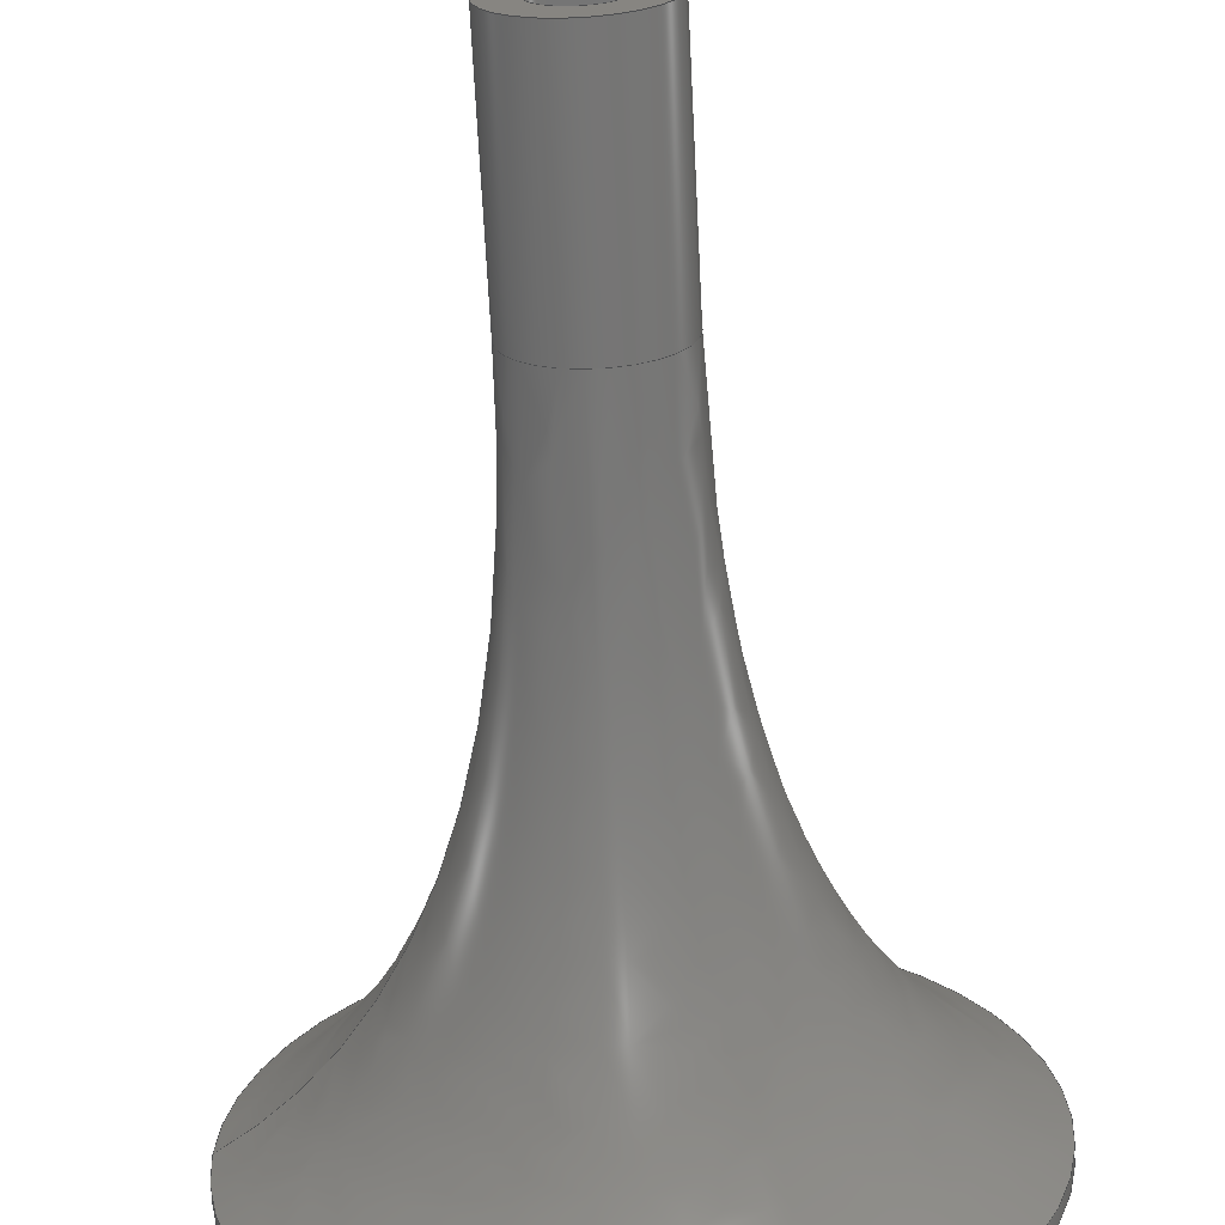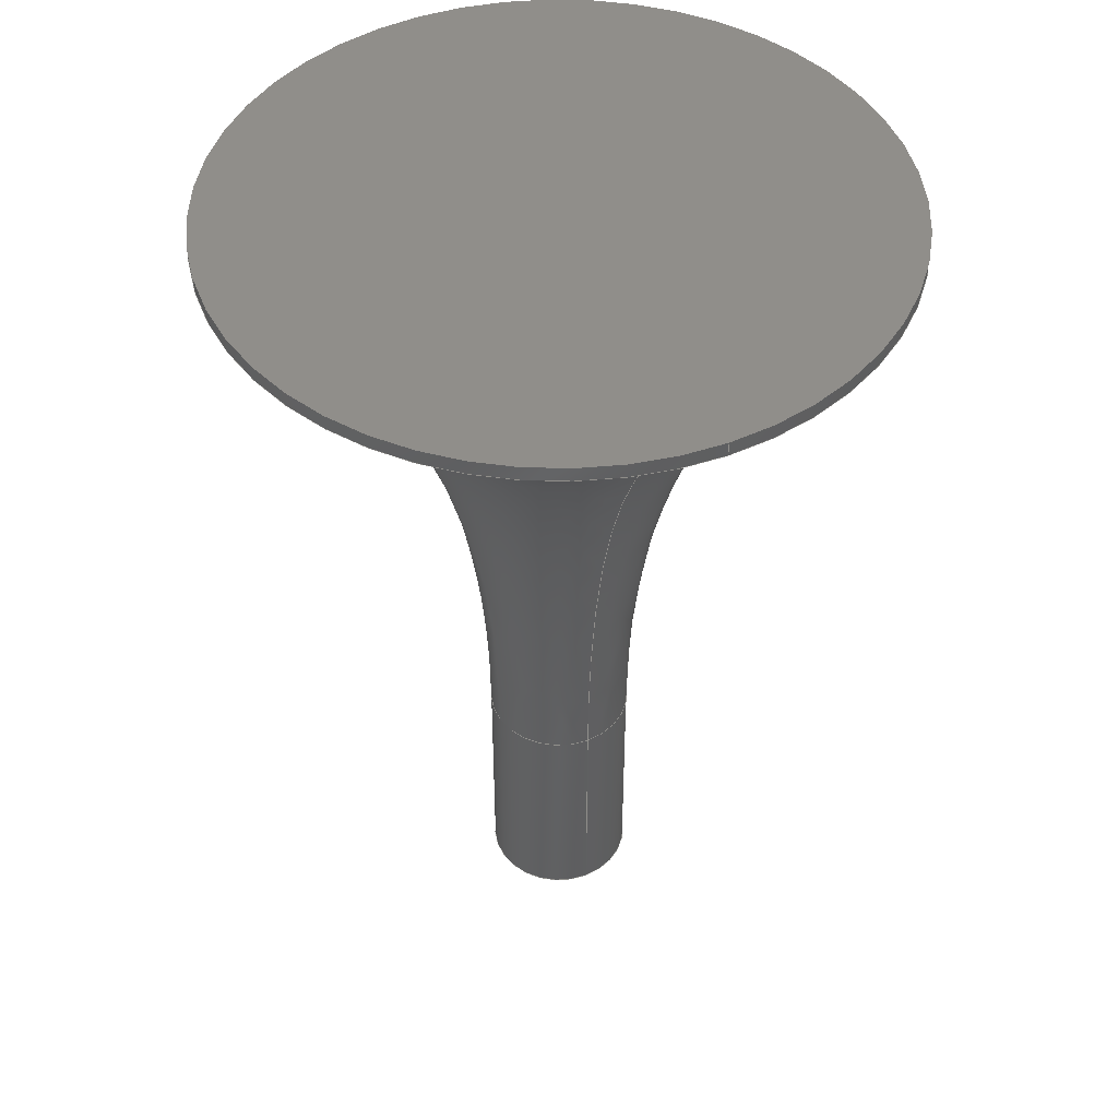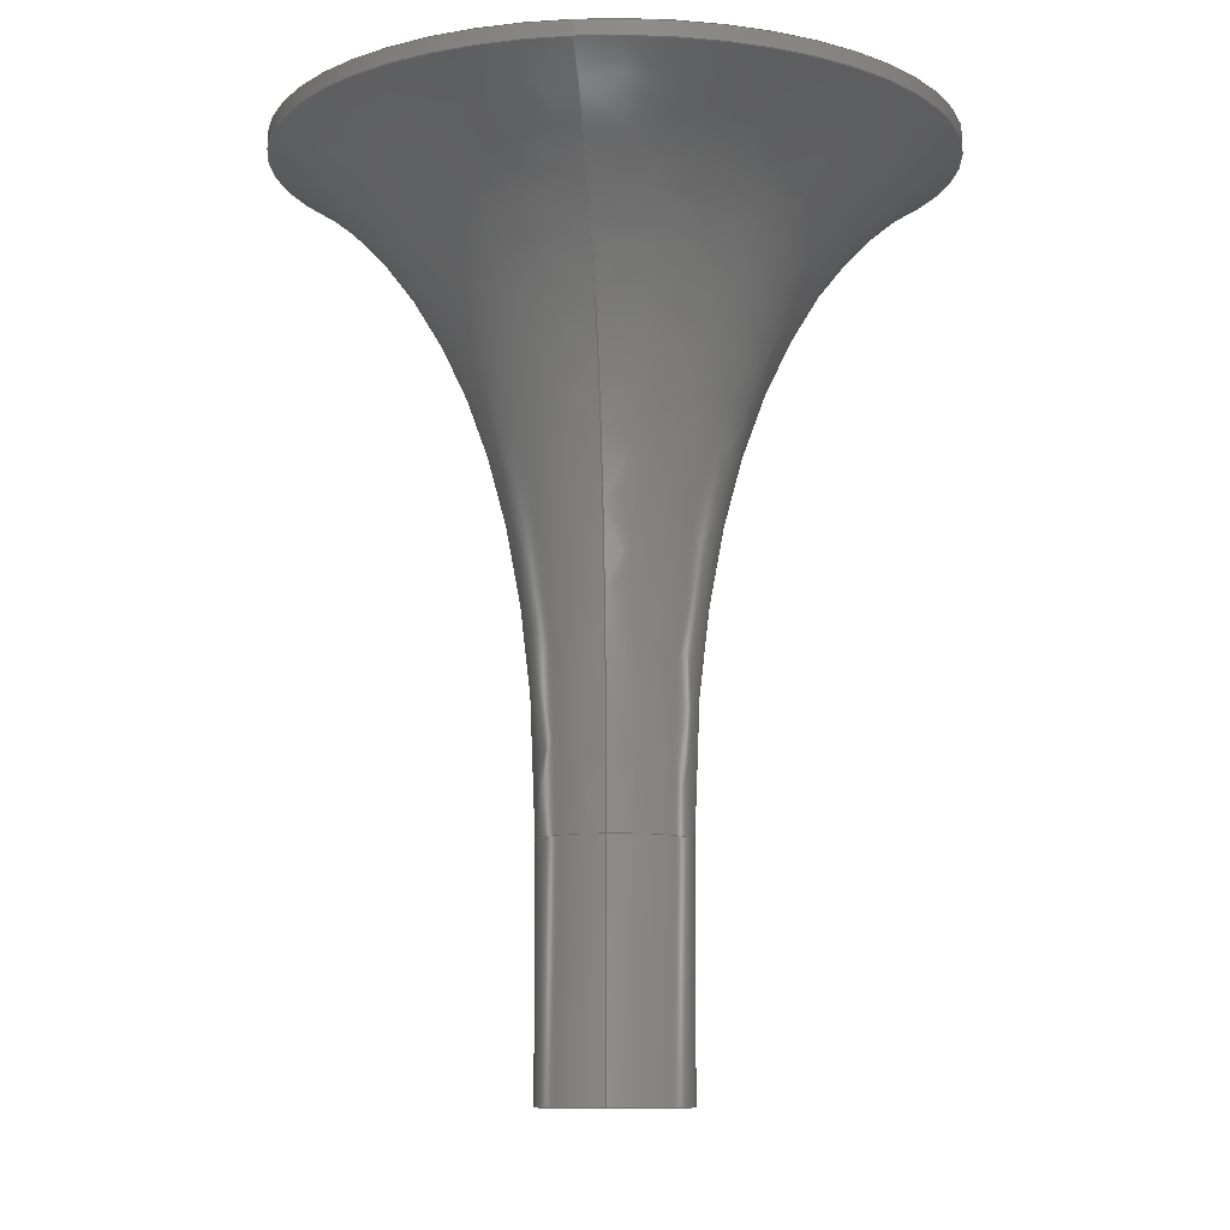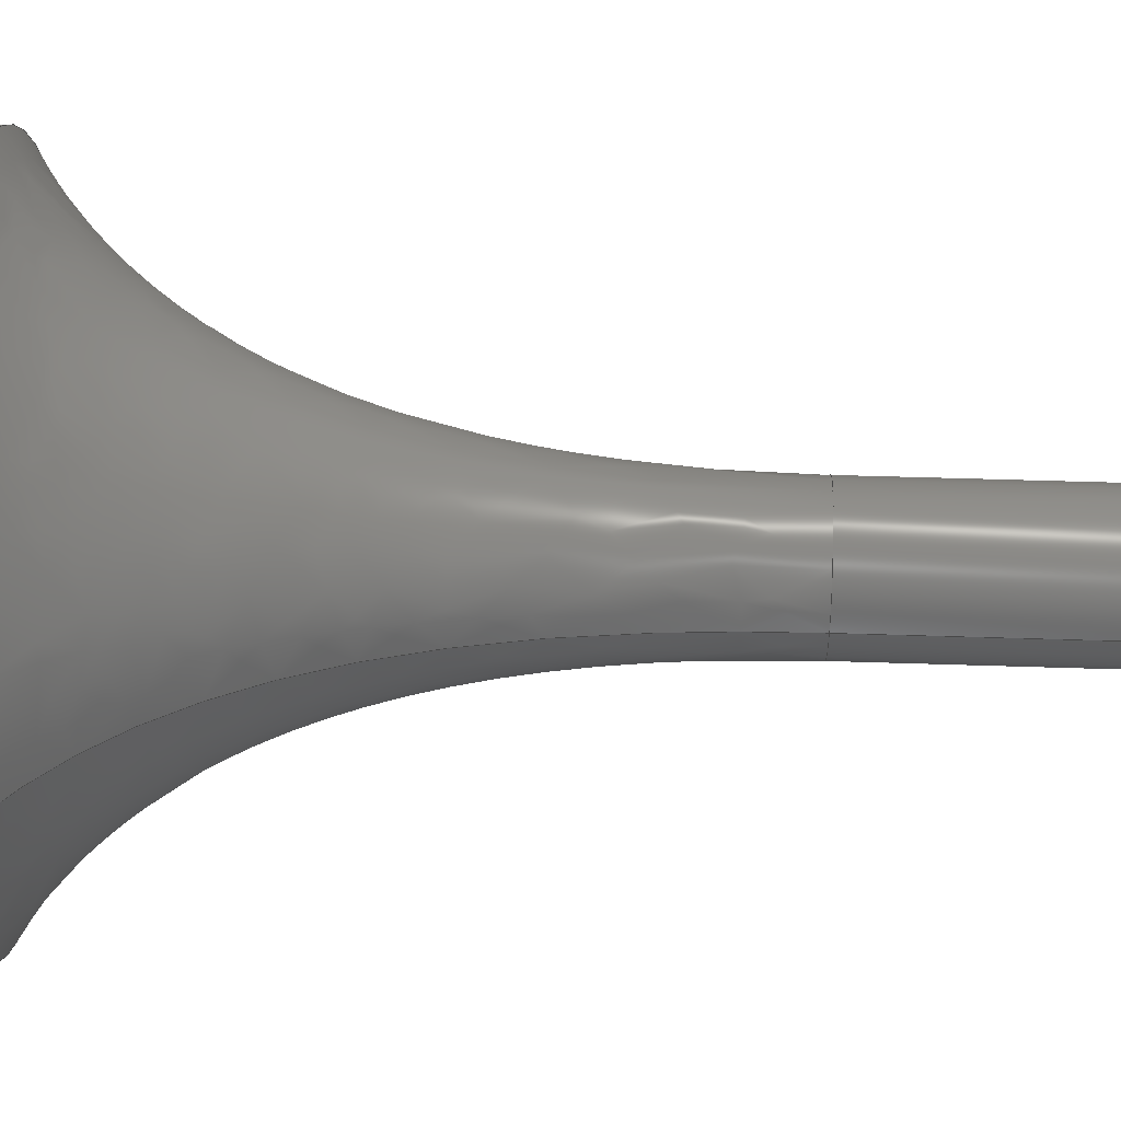
<metadata>
{"format":"step","ext":"step","renderer":"f3d","projection":"perspective","resolution":1024,"background":"white","views":[{"elev":-67.4,"azim":-177.1,"up":"+Y"},{"elev":46.3,"azim":65.5,"up":"+Z"},{"elev":-9.7,"azim":96.1,"up":"+Z"},{"elev":42.8,"azim":92.3,"up":"+Y"}]}
</metadata>
<code>
ISO-10303-21;
DATA;
#1 = APPLICATION_PROTOCOL_DEFINITION('international standard',
  'automotive_design',2000,#2);
#2 = APPLICATION_CONTEXT(
  'core data for automotive mechanical design processes');
#3 = SHAPE_DEFINITION_REPRESENTATION(#4,#10);
#4 = PRODUCT_DEFINITION_SHAPE('','',#5);
#5 = PRODUCT_DEFINITION('design','',#6,#9);
#6 = PRODUCT_DEFINITION_FORMATION('','',#7);
#7 = PRODUCT('Turntable-parametric','Turntable-parametric','',(#8));
#8 = PRODUCT_CONTEXT('',#2,'mechanical');
#9 = PRODUCT_DEFINITION_CONTEXT('part definition',#2,'design');
#10 = ADVANCED_BREP_SHAPE_REPRESENTATION('',(#11,#15),#255);
#11 = AXIS2_PLACEMENT_3D('',#12,#13,#14);
#12 = CARTESIAN_POINT('',(0,0,0));
#13 = DIRECTION('',(0,0,1));
#14 = DIRECTION('',(1,0,-0));
#15 = MANIFOLD_SOLID_BREP('',#16);
#16 = CLOSED_SHELL('',(#17,#90,#114,#166,#183,#211,#221,#246));
#17 = ADVANCED_FACE('',(#18,#29),#85,.F.);
#18 = FACE_BOUND('',#19,.T.);
#19 = EDGE_LOOP('',(#20));
#20 = ORIENTED_EDGE('',*,*,#21,.F.);
#21 = EDGE_CURVE('',#22,#22,#24,.T.);
#22 = VERTEX_POINT('',#23);
#23 = CARTESIAN_POINT('',(5,-2.363e-14,-106.4));
#24 = CIRCLE('',#25,5);
#25 = AXIS2_PLACEMENT_3D('',#26,#27,#28);
#26 = CARTESIAN_POINT('',(0,-2.363e-14,-106.4));
#27 = DIRECTION('',(-0,2.22e-16,1));
#28 = DIRECTION('',(1,0,0));
#29 = FACE_BOUND('',#30,.T.);
#30 = EDGE_LOOP('',(#31,#80));
#31 = ORIENTED_EDGE('',*,*,#32,.F.);
#32 = EDGE_CURVE('',#33,#35,#37,.T.);
#33 = VERTEX_POINT('',#34);
#34 = CARTESIAN_POINT('',(1.616,2.156,-106.4));
#35 = VERTEX_POINT('',#36);
#36 = CARTESIAN_POINT('',(-1.616,2.156,-106.4));
#37 = B_SPLINE_CURVE_WITH_KNOTS('',6,(#38,#39,#40,#41,#42,#43,#44,#45,
    #46,#47,#48,#49,#50,#51,#52,#53,#54,#55,#56,#57,#58,#59,#60,#61,#62,
    #63,#64,#65,#66,#67,#68,#69,#70,#71,#72,#73,#74,#75,#76,#77,#78,#79)
  ,.UNSPECIFIED.,.F.,.F.,(7,5,5,5,5,5,5,5,7),(0,0.126,
    0.252,0.376,0.501,0.625,
    0.75,0.875,1),.UNSPECIFIED.);
#38 = CARTESIAN_POINT('',(1.616,2.156,-106.4));
#39 = CARTESIAN_POINT('',(1.843,1.987,-106.4));
#40 = CARTESIAN_POINT('',(2.048,1.788,-106.4));
#41 = CARTESIAN_POINT('',(2.226,1.565,-106.4));
#42 = CARTESIAN_POINT('',(2.376,1.321,-106.4));
#43 = CARTESIAN_POINT('',(2.493,1.061,-106.4));
#44 = CARTESIAN_POINT('',(2.659,0.5208,-106.4));
#45 = CARTESIAN_POINT('',(2.708,0.24,-106.4));
#46 = CARTESIAN_POINT('',(2.721,-0.04585,-106.4));
#47 = CARTESIAN_POINT('',(2.698,-0.331,-106.4));
#48 = CARTESIAN_POINT('',(2.64,-0.61,-106.4));
#49 = CARTESIAN_POINT('',(2.457,-1.14,-106.4));
#50 = CARTESIAN_POINT('',(2.334,-1.392,-106.4));
#51 = CARTESIAN_POINT('',(2.18,-1.628,-106.4));
#52 = CARTESIAN_POINT('',(1.998,-1.843,-106.4));
#53 = CARTESIAN_POINT('',(1.791,-2.032,-106.4));
#54 = CARTESIAN_POINT('',(1.336,-2.357,-106.4));
#55 = CARTESIAN_POINT('',(1.088,-2.491,-106.4));
#56 = CARTESIAN_POINT('',(0.8231,-2.594,-106.4));
#57 = CARTESIAN_POINT('',(0.5478,-2.662,-106.4));
#58 = CARTESIAN_POINT('',(0.267,-2.696,-106.4));
#59 = CARTESIAN_POINT('',(-0.2917,-2.693,-106.4));
#60 = CARTESIAN_POINT('',(-0.5699,-2.657,-106.4));
#61 = CARTESIAN_POINT('',(-0.8424,-2.587,-106.4));
#62 = CARTESIAN_POINT('',(-1.104,-2.483,-106.4));
#63 = CARTESIAN_POINT('',(-1.35,-2.349,-106.4));
#64 = CARTESIAN_POINT('',(-1.803,-2.022,-106.4));
#65 = CARTESIAN_POINT('',(-2.01,-1.829,-106.4));
#66 = CARTESIAN_POINT('',(-2.192,-1.612,-106.4));
#67 = CARTESIAN_POINT('',(-2.346,-1.373,-106.4));
#68 = CARTESIAN_POINT('',(-2.468,-1.118,-106.4));
#69 = CARTESIAN_POINT('',(-2.645,-0.5858,-106.4));
#70 = CARTESIAN_POINT('',(-2.701,-0.3085,-106.4));
#71 = CARTESIAN_POINT('',(-2.721,-0.02545,-106.4));
#72 = CARTESIAN_POINT('',(-2.706,0.2579,-106.4));
#73 = CARTESIAN_POINT('',(-2.656,0.5362,-106.4));
#74 = CARTESIAN_POINT('',(-2.488,1.072,-106.4));
#75 = CARTESIAN_POINT('',(-2.371,1.329,-106.4));
#76 = CARTESIAN_POINT('',(-2.222,1.571,-106.4));
#77 = CARTESIAN_POINT('',(-2.044,1.792,-106.4));
#78 = CARTESIAN_POINT('',(-1.841,1.988,-106.4));
#79 = CARTESIAN_POINT('',(-1.616,2.156,-106.4));
#80 = ORIENTED_EDGE('',*,*,#81,.F.);
#81 = EDGE_CURVE('',#35,#33,#82,.T.);
#82 = B_SPLINE_CURVE_WITH_KNOTS('',1,(#83,#84),.UNSPECIFIED.,.F.,.F.,(2,
    2),(0,1),.PIECEWISE_BEZIER_KNOTS.);
#83 = CARTESIAN_POINT('',(-1.616,2.156,-106.4));
#84 = CARTESIAN_POINT('',(1.616,2.156,-106.4));
#85 = PLANE('',#86);
#86 = AXIS2_PLACEMENT_3D('',#87,#88,#89);
#87 = CARTESIAN_POINT('',(0,-2.363e-14,-106.4));
#88 = DIRECTION('',(0,2.22e-16,1));
#89 = DIRECTION('',(1,0,0));
#90 = ADVANCED_FACE('',(#91),#109,.T.);
#91 = FACE_BOUND('',#92,.F.);
#92 = EDGE_LOOP('',(#93,#94,#101,#108));
#93 = ORIENTED_EDGE('',*,*,#21,.F.);
#94 = ORIENTED_EDGE('',*,*,#95,.F.);
#95 = EDGE_CURVE('',#96,#22,#98,.T.);
#96 = VERTEX_POINT('',#97);
#97 = CARTESIAN_POINT('',(5,-1.998e-14,-90));
#98 = B_SPLINE_CURVE_WITH_KNOTS('',1,(#99,#100),.UNSPECIFIED.,.F.,.F.,(2
    ,2),(0,16.4),.PIECEWISE_BEZIER_KNOTS.);
#99 = CARTESIAN_POINT('',(5,-2.121e-14,-90));
#100 = CARTESIAN_POINT('',(5,-2.485e-14,-106.4));
#101 = ORIENTED_EDGE('',*,*,#102,.T.);
#102 = EDGE_CURVE('',#96,#96,#103,.T.);
#103 = CIRCLE('',#104,5);
#104 = AXIS2_PLACEMENT_3D('',#105,#106,#107);
#105 = CARTESIAN_POINT('',(0,-1.998e-14,-90));
#106 = DIRECTION('',(-0,2.22e-16,1));
#107 = DIRECTION('',(1,0,0));
#108 = ORIENTED_EDGE('',*,*,#95,.T.);
#109 = CYLINDRICAL_SURFACE('',#110,5);
#110 = AXIS2_PLACEMENT_3D('',#111,#112,#113);
#111 = CARTESIAN_POINT('',(0,-1.998e-14,-90));
#112 = DIRECTION('',(0,-2.22e-16,-1));
#113 = DIRECTION('',(1,0,0));
#114 = ADVANCED_FACE('',(#115),#139,.F.);
#115 = FACE_BOUND('',#116,.F.);
#116 = EDGE_LOOP('',(#117,#124,#125,#132));
#117 = ORIENTED_EDGE('',*,*,#118,.F.);
#118 = EDGE_CURVE('',#35,#119,#121,.T.);
#119 = VERTEX_POINT('',#120);
#120 = CARTESIAN_POINT('',(-1.517,2.05,-90));
#121 = B_SPLINE_CURVE_WITH_KNOTS('',1,(#122,#123),.UNSPECIFIED.,.F.,.F.,
  (2,2),(0,1),.PIECEWISE_BEZIER_KNOTS.);
#122 = CARTESIAN_POINT('',(-1.62,2.16,-107));
#123 = CARTESIAN_POINT('',(-1.517,2.05,-90));
#124 = ORIENTED_EDGE('',*,*,#32,.F.);
#125 = ORIENTED_EDGE('',*,*,#126,.T.);
#126 = EDGE_CURVE('',#33,#127,#129,.T.);
#127 = VERTEX_POINT('',#128);
#128 = CARTESIAN_POINT('',(1.517,2.05,-90));
#129 = B_SPLINE_CURVE_WITH_KNOTS('',1,(#130,#131),.UNSPECIFIED.,.F.,.F.,
  (2,2),(0,1),.PIECEWISE_BEZIER_KNOTS.);
#130 = CARTESIAN_POINT('',(1.62,2.16,-107));
#131 = CARTESIAN_POINT('',(1.517,2.05,-90));
#132 = ORIENTED_EDGE('',*,*,#133,.F.);
#133 = EDGE_CURVE('',#119,#127,#134,.T.);
#134 = CIRCLE('',#135,2.55);
#135 = AXIS2_PLACEMENT_3D('',#136,#137,#138);
#136 = CARTESIAN_POINT('',(0,0,-90));
#137 = DIRECTION('',(0,0,1));
#138 = DIRECTION('',(1,0,0));
#139 = B_SPLINE_SURFACE_WITH_KNOTS('',12,1,(
    (#140,#141)
    ,(#142,#143)
    ,(#144,#145)
    ,(#146,#147)
    ,(#148,#149)
    ,(#150,#151)
    ,(#152,#153)
    ,(#154,#155)
    ,(#156,#157)
    ,(#158,#159)
    ,(#160,#161)
    ,(#162,#163)
    ,(#164,#165
    )),.UNSPECIFIED.,.F.,.F.,.F.,(13,13),(2,2),(2.208,
    7.217),(0,1),.PIECEWISE_BEZIER_KNOTS.);
#140 = CARTESIAN_POINT('',(-1.62,2.16,-107));
#141 = CARTESIAN_POINT('',(-1.517,2.05,-90));
#142 = CARTESIAN_POINT('',(-2.519,1.486,
    -107));
#143 = CARTESIAN_POINT('',(-2.372,1.417,
    -90));
#144 = CARTESIAN_POINT('',(-3.112,0.4026,-107
    ));
#145 = CARTESIAN_POINT('',(-2.94,0.3941,
    -90));
#146 = CARTESIAN_POINT('',(-3.195,-0.9358,
    -107));
#147 = CARTESIAN_POINT('',(-3.024,-0.8739,
    -90));
#148 = CARTESIAN_POINT('',(-2.648,-2.263,
    -107));
#149 = CARTESIAN_POINT('',(-2.509,-2.134,
    -90));
#150 = CARTESIAN_POINT('',(-1.508,-3.253,
    -107));
#151 = CARTESIAN_POINT('',(-1.43,-3.075,
    -90));
#152 = CARTESIAN_POINT('',(-1.129e-11,-3.622,
    -107));
#153 = CARTESIAN_POINT('',(1.407e-12,-3.427,
    -90));
#154 = CARTESIAN_POINT('',(1.508,-3.253,
    -107));
#155 = CARTESIAN_POINT('',(1.43,-3.075,-90
    ));
#156 = CARTESIAN_POINT('',(2.648,-2.263,
    -107));
#157 = CARTESIAN_POINT('',(2.509,-2.134,
    -90));
#158 = CARTESIAN_POINT('',(3.195,-0.9358,
    -107));
#159 = CARTESIAN_POINT('',(3.024,-0.8739,
    -90));
#160 = CARTESIAN_POINT('',(3.112,0.4026,-107)
  );
#161 = CARTESIAN_POINT('',(2.94,0.3941,-90)
  );
#162 = CARTESIAN_POINT('',(2.519,1.486,-107
    ));
#163 = CARTESIAN_POINT('',(2.372,1.417,-90
    ));
#164 = CARTESIAN_POINT('',(1.62,2.16,-107));
#165 = CARTESIAN_POINT('',(1.517,2.05,-90));
#166 = ADVANCED_FACE('',(#167),#178,.F.);
#167 = FACE_BOUND('',#168,.F.);
#168 = EDGE_LOOP('',(#169,#170,#171,#177));
#169 = ORIENTED_EDGE('',*,*,#81,.F.);
#170 = ORIENTED_EDGE('',*,*,#118,.T.);
#171 = ORIENTED_EDGE('',*,*,#172,.T.);
#172 = EDGE_CURVE('',#119,#127,#173,.T.);
#173 = LINE('',#174,#175);
#174 = CARTESIAN_POINT('',(-1.517,2.05,-90));
#175 = VECTOR('',#176,1);
#176 = DIRECTION('',(1,0,0));
#177 = ORIENTED_EDGE('',*,*,#126,.F.);
#178 = B_SPLINE_SURFACE_WITH_KNOTS('',1,1,(
    (#179,#180)
    ,(#181,#182
    )),.UNSPECIFIED.,.F.,.F.,.F.,(2,2),(2,2),(-3.24,0),(0,1),
  .PIECEWISE_BEZIER_KNOTS.);
#179 = CARTESIAN_POINT('',(1.62,2.16,-107));
#180 = CARTESIAN_POINT('',(1.517,2.05,-90));
#181 = CARTESIAN_POINT('',(-1.62,2.16,-107));
#182 = CARTESIAN_POINT('',(-1.517,2.05,-90));
#183 = ADVANCED_FACE('',(#184),#203,.F.);
#184 = FACE_BOUND('',#185,.F.);
#185 = EDGE_LOOP('',(#186,#195,#201,#202));
#186 = ORIENTED_EDGE('',*,*,#187,.T.);
#187 = EDGE_CURVE('',#188,#188,#190,.T.);
#188 = VERTEX_POINT('',#189);
#189 = CARTESIAN_POINT('',(22.5,-1.021e-14,-46));
#190 = CIRCLE('',#191,22.5);
#191 = AXIS2_PLACEMENT_3D('',#192,#193,#194);
#192 = CARTESIAN_POINT('',(0,-1.021e-14,-46));
#193 = DIRECTION('',(-0,2.22e-16,1));
#194 = DIRECTION('',(1,0,0));
#195 = ORIENTED_EDGE('',*,*,#196,.T.);
#196 = EDGE_CURVE('',#188,#96,#197,.T.);
#197 = B_SPLINE_CURVE_WITH_KNOTS('',2,(#198,#199,#200),.UNSPECIFIED.,.F.
  ,.F.,(3,3),(0,1),.PIECEWISE_BEZIER_KNOTS.);
#198 = CARTESIAN_POINT('',(22.5,-1.021e-14,-46));
#199 = CARTESIAN_POINT('',(5,-1.246e-14,-56.1));
#200 = CARTESIAN_POINT('',(5,-1.998e-14,-90));
#201 = ORIENTED_EDGE('',*,*,#102,.F.);
#202 = ORIENTED_EDGE('',*,*,#196,.F.);
#203 = SURFACE_OF_REVOLUTION('',#204,#208);
#204 = B_SPLINE_CURVE_WITH_KNOTS('',2,(#205,#206,#207),.UNSPECIFIED.,.F.
  ,.F.,(3,3),(0,1),.PIECEWISE_BEZIER_KNOTS.);
#205 = CARTESIAN_POINT('',(22.5,-1.021e-14,-46));
#206 = CARTESIAN_POINT('',(5,-1.246e-14,-56.1));
#207 = CARTESIAN_POINT('',(5,-1.998e-14,-90));
#208 = AXIS1_PLACEMENT('',#209,#210);
#209 = CARTESIAN_POINT('',(0,0,0));
#210 = DIRECTION('',(0,2.22e-16,1));
#211 = ADVANCED_FACE('',(#212),#216,.F.);
#212 = FACE_BOUND('',#213,.F.);
#213 = EDGE_LOOP('',(#214,#215));
#214 = ORIENTED_EDGE('',*,*,#133,.T.);
#215 = ORIENTED_EDGE('',*,*,#172,.F.);
#216 = PLANE('',#217);
#217 = AXIS2_PLACEMENT_3D('',#218,#219,#220);
#218 = CARTESIAN_POINT('',(-6.179e-17,0.07138,-90)
  );
#219 = DIRECTION('',(0,-2.22e-16,1));
#220 = DIRECTION('',(0,-1,-2.22e-16));
#221 = ADVANCED_FACE('',(#222),#241,.T.);
#222 = FACE_BOUND('',#223,.F.);
#223 = EDGE_LOOP('',(#224,#233,#239,#240));
#224 = ORIENTED_EDGE('',*,*,#225,.T.);
#225 = EDGE_CURVE('',#226,#226,#228,.T.);
#226 = VERTEX_POINT('',#227);
#227 = CARTESIAN_POINT('',(22.5,-9.992e-15,-45));
#228 = CIRCLE('',#229,22.5);
#229 = AXIS2_PLACEMENT_3D('',#230,#231,#232);
#230 = CARTESIAN_POINT('',(0,-9.992e-15,-45));
#231 = DIRECTION('',(-0,2.22e-16,1));
#232 = DIRECTION('',(1,0,0));
#233 = ORIENTED_EDGE('',*,*,#234,.T.);
#234 = EDGE_CURVE('',#226,#188,#235,.T.);
#235 = LINE('',#236,#237);
#236 = CARTESIAN_POINT('',(22.5,-9.992e-15,-45));
#237 = VECTOR('',#238,1);
#238 = DIRECTION('',(0,-2.22e-16,-1));
#239 = ORIENTED_EDGE('',*,*,#187,.F.);
#240 = ORIENTED_EDGE('',*,*,#234,.F.);
#241 = CYLINDRICAL_SURFACE('',#242,22.5);
#242 = AXIS2_PLACEMENT_3D('',#243,#244,#245);
#243 = CARTESIAN_POINT('',(0,-9.992e-15,-45));
#244 = DIRECTION('',(0,-2.22e-16,-1));
#245 = DIRECTION('',(1,0,0));
#246 = ADVANCED_FACE('',(#247),#250,.T.);
#247 = FACE_BOUND('',#248,.F.);
#248 = EDGE_LOOP('',(#249));
#249 = ORIENTED_EDGE('',*,*,#225,.F.);
#250 = PLANE('',#251);
#251 = AXIS2_PLACEMENT_3D('',#252,#253,#254);
#252 = CARTESIAN_POINT('',(0,-9.992e-15,-45));
#253 = DIRECTION('',(0,2.22e-16,1));
#254 = DIRECTION('',(1,0,0));
#255 = ( GEOMETRIC_REPRESENTATION_CONTEXT(3) 
GLOBAL_UNCERTAINTY_ASSIGNED_CONTEXT((#259)) GLOBAL_UNIT_ASSIGNED_CONTEXT
((#256,#257,#258)) REPRESENTATION_CONTEXT('Context #1',
  '3D Context with UNIT and UNCERTAINTY') );
#256 = ( LENGTH_UNIT() NAMED_UNIT(*) SI_UNIT(.MILLI.,.METRE.) );
#257 = ( NAMED_UNIT(*) PLANE_ANGLE_UNIT() SI_UNIT($,.RADIAN.) );
#258 = ( NAMED_UNIT(*) SI_UNIT($,.STERADIAN.) SOLID_ANGLE_UNIT() );
#259 = UNCERTAINTY_MEASURE_WITH_UNIT(LENGTH_MEASURE(2e-06),#256,
  'distance_accuracy_value','confusion accuracy');
#260 = PRODUCT_RELATED_PRODUCT_CATEGORY('part',$,(#7));
#261 = MECHANICAL_DESIGN_GEOMETRIC_PRESENTATION_REPRESENTATION('',(#262)
  ,#255);
#262 = STYLED_ITEM('color',(#263),#15);
#263 = PRESENTATION_STYLE_ASSIGNMENT((#264,#272));
#264 = SURFACE_STYLE_USAGE(.BOTH.,#265);
#265 = SURFACE_SIDE_STYLE('',(#266,#270));
#266 = SURFACE_STYLE_FILL_AREA(#267);
#267 = FILL_AREA_STYLE('',(#268));
#268 = FILL_AREA_STYLE_COLOUR('',#269);
#269 = COLOUR_RGB('',0.8,0.8,0.8);
#270 = SURFACE_STYLE_RENDERING_WITH_PROPERTIES(.NORMAL_SHADING.,#269,(
    #271));
#271 = SURFACE_STYLE_TRANSPARENT(0.7);
#272 = CURVE_STYLE('',#273,POSITIVE_LENGTH_MEASURE(0.1),#274);
#273 = DRAUGHTING_PRE_DEFINED_CURVE_FONT('continuous');
#274 = COLOUR_RGB('',0.09804,0.09804,
  0.09804);
ENDSEC;
END-ISO-10303-21;

</code>
